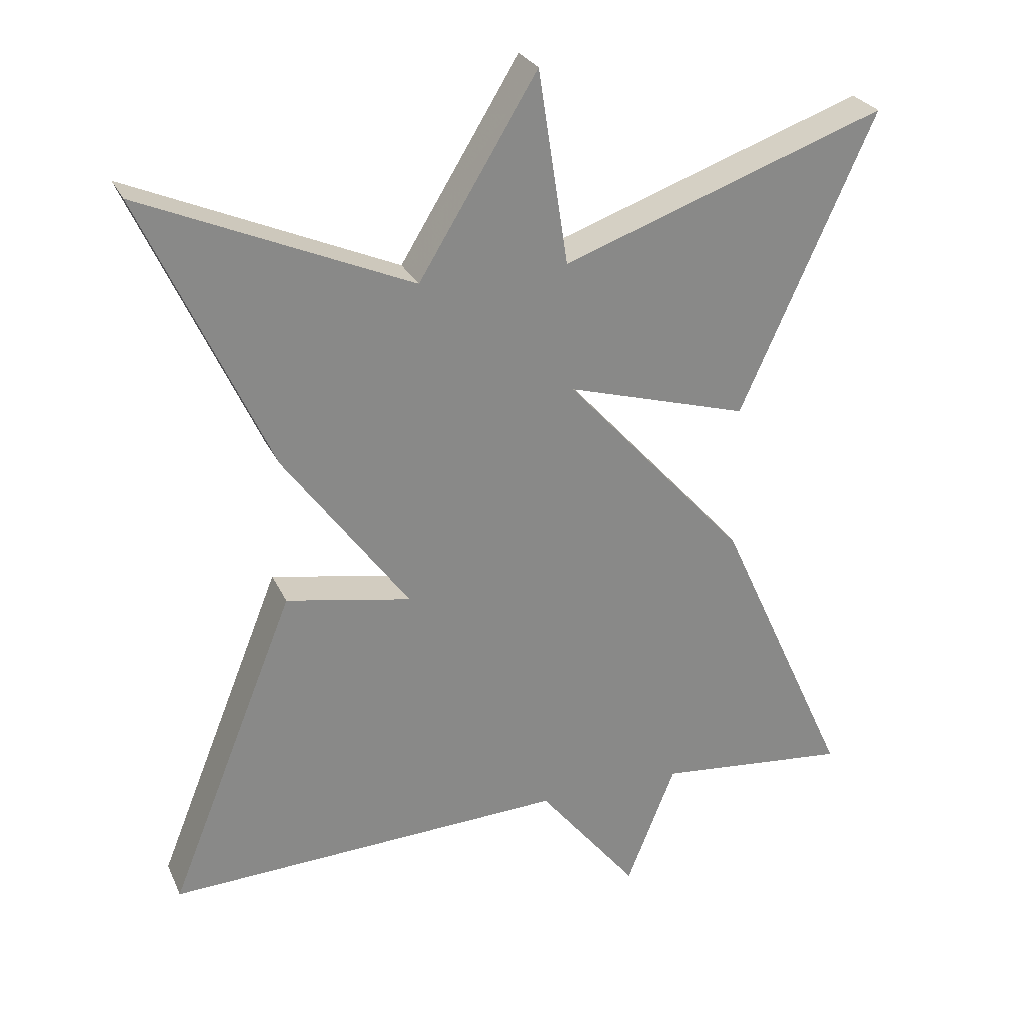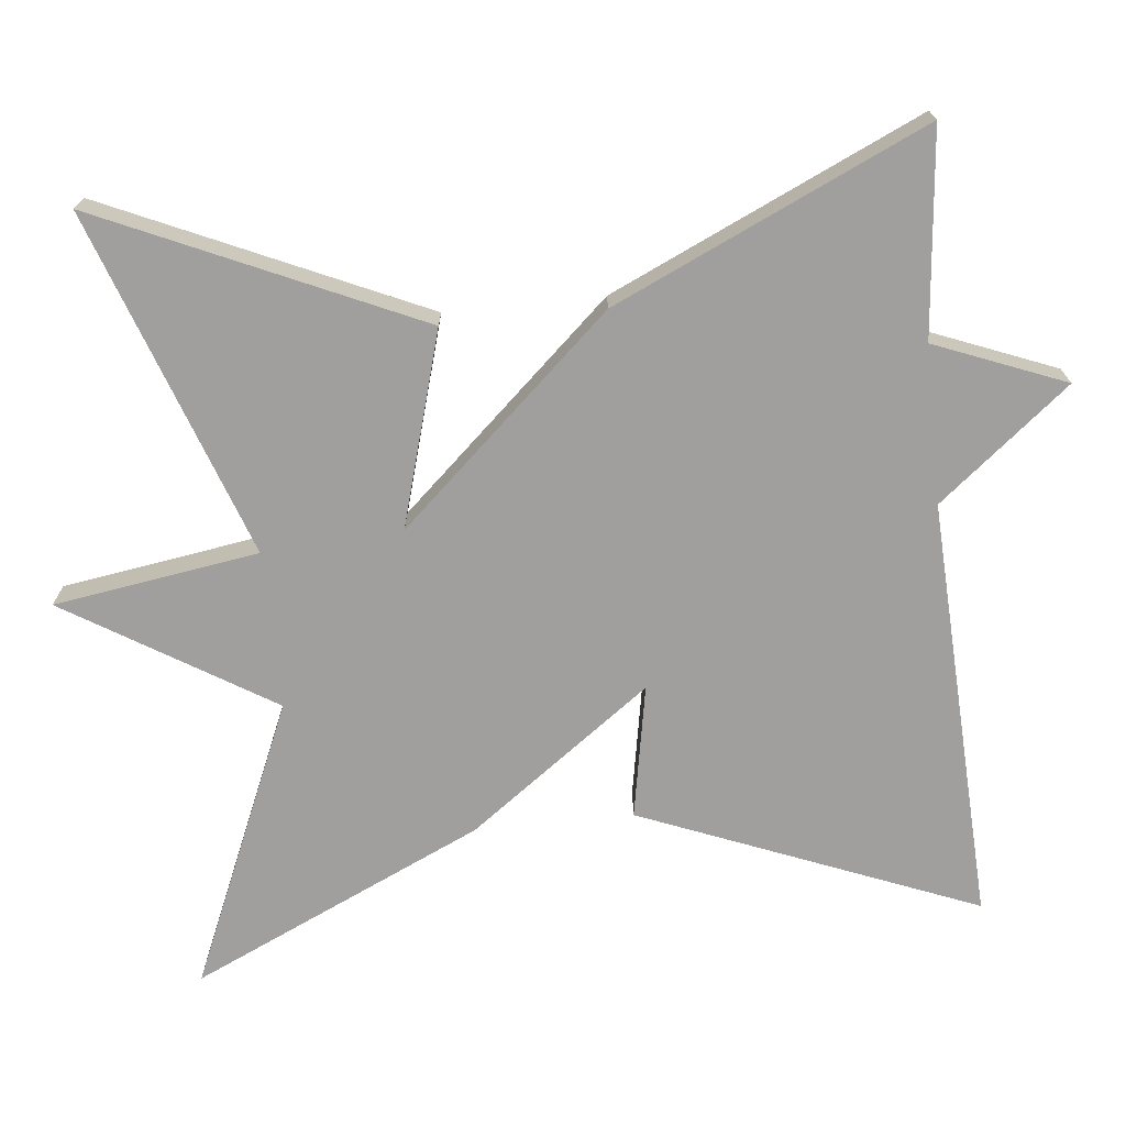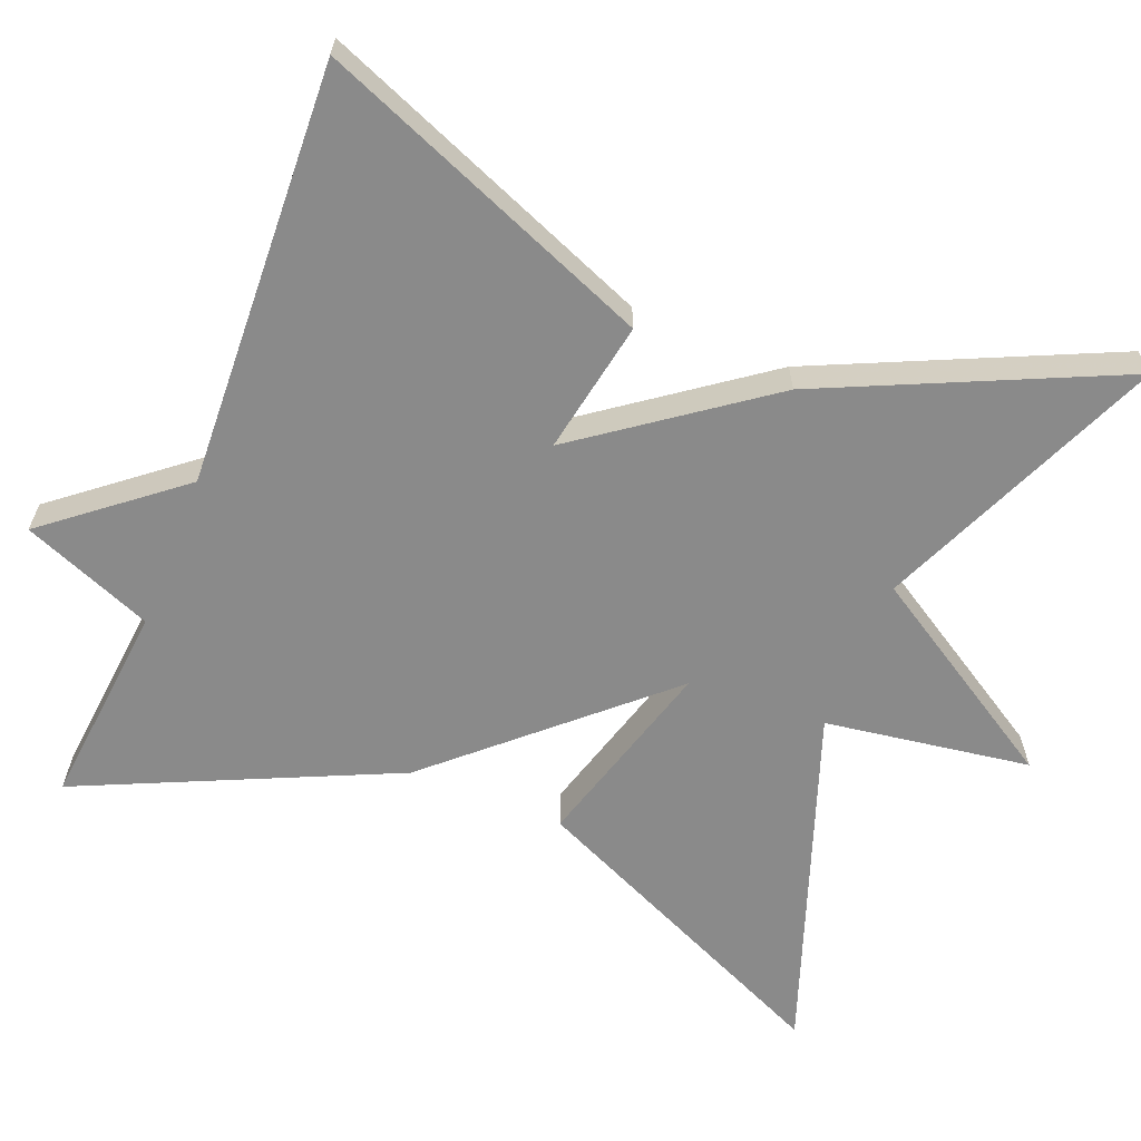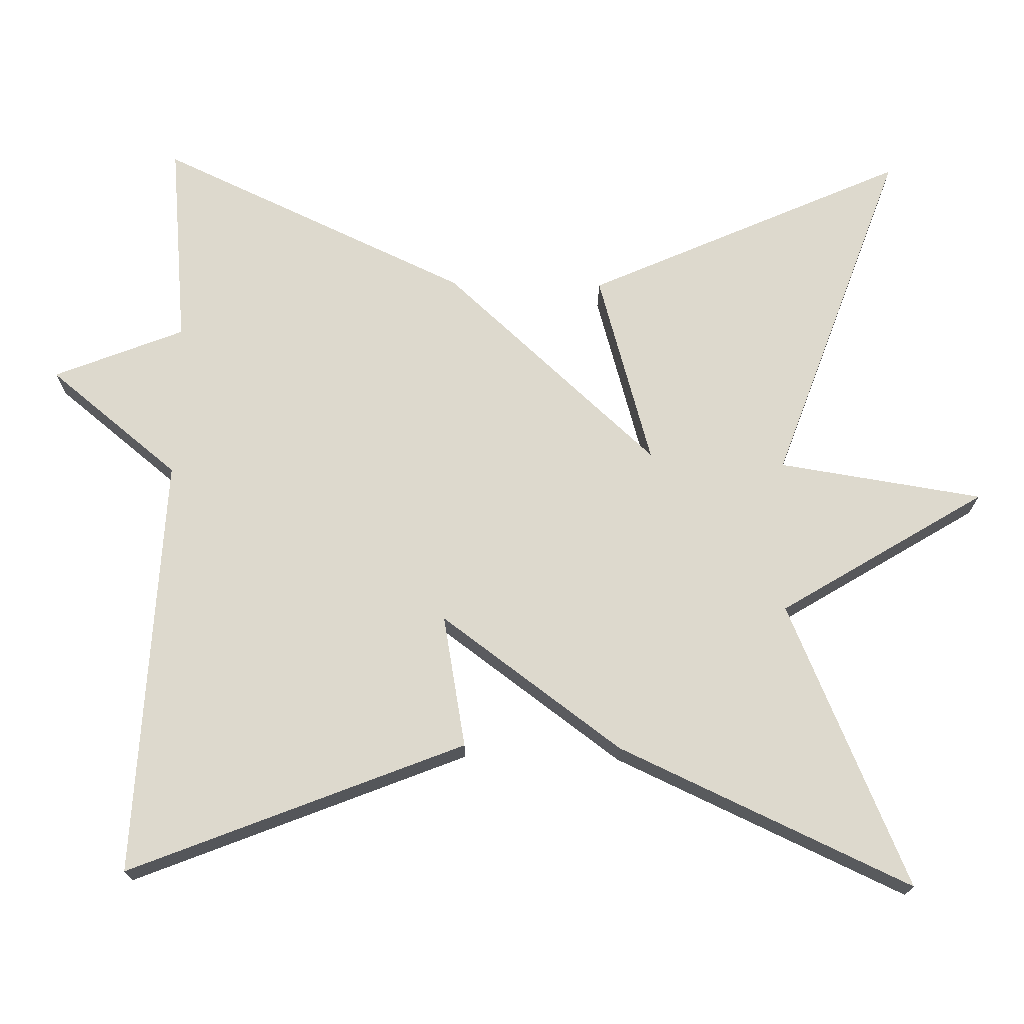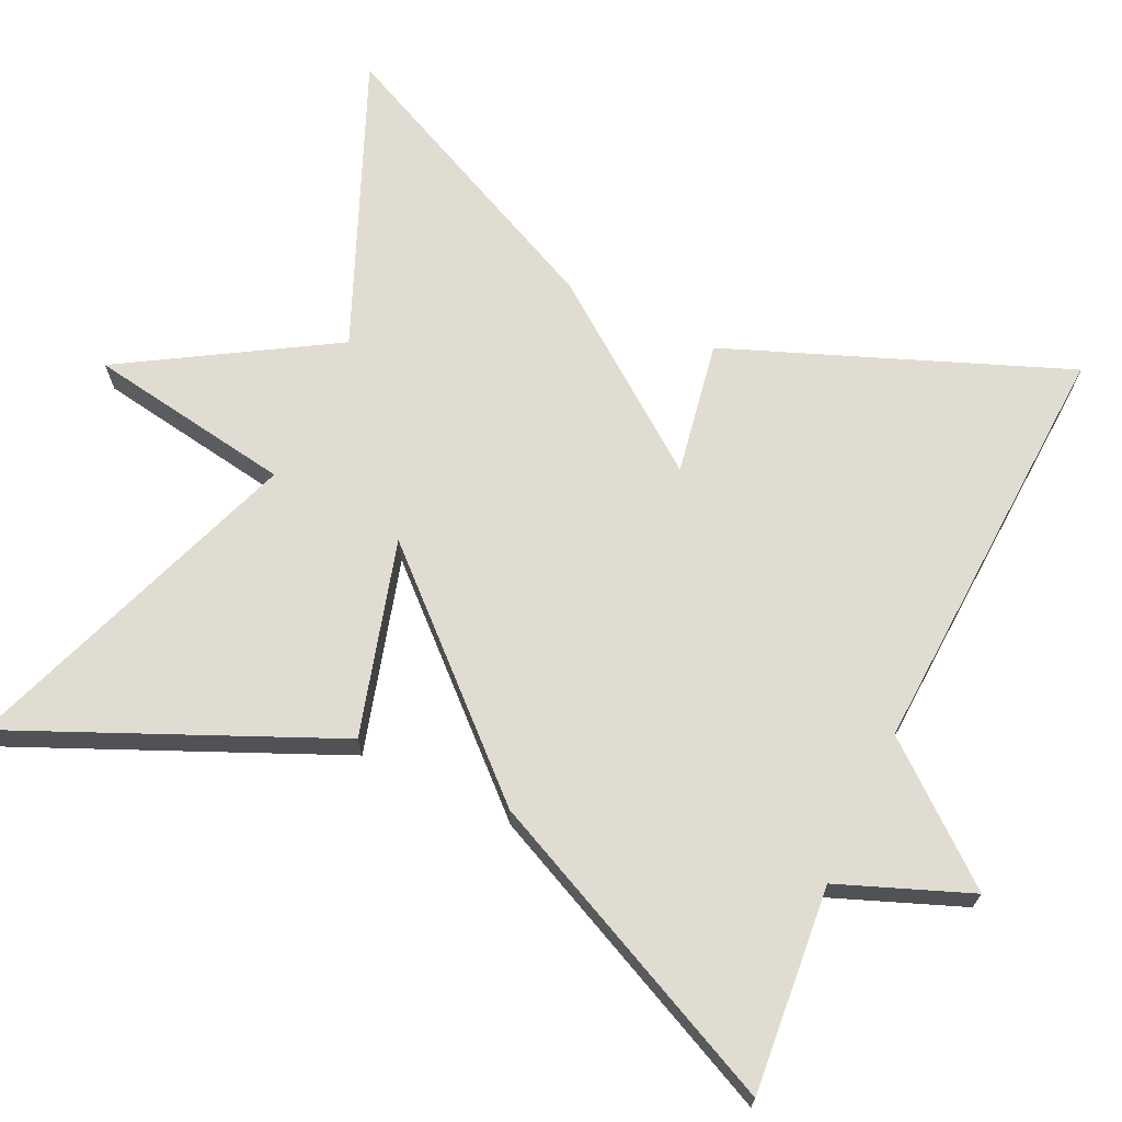
<metadata>
{"format":"obj","ext":"obj","renderer":"f3d","projection":"perspective","resolution":1024,"background":"white","views":[{"elev":26.9,"azim":-20.6,"up":"+Z"},{"elev":-71.4,"azim":95.9,"up":"+Y"},{"elev":-63.4,"azim":-111.9,"up":"+Y"},{"elev":71.9,"azim":-88.9,"up":"+Y"},{"elev":69.3,"azim":115.6,"up":"+Y"}]}
</metadata>
<code>
v -0.5 0.07 -0.5
v -0.329 0.07 -0.073
v -0.16 0.07 -0.104
v -0.329 0.07 0.127
v -0.5 0.07 0.5
v -0.138 0.07 0.344
v 0.022 0.07 0.605
v 0.062 0.07 0.344
v 0.5 0.07 0.5
v 0.319 0.07 0.096
v 0.073 0.07 0.167
v 0.319 0.07 -0.104
v 0.5 0.07 -0.5
v 0.239 0.07 -0.475
v 0.173 0.07 -0.641
v 0.039 0.07 -0.475
v -0.5 0 -0.5
v -0.329 0 -0.073
v -0.16 0 -0.104
v -0.329 0 0.127
v -0.5 0 0.5
v -0.138 0 0.344
v 0.022 0 0.605
v 0.062 0 0.344
v 0.5 0 0.5
v 0.319 0 0.096
v 0.073 0 0.167
v 0.319 0 -0.104
v 0.5 0 -0.5
v 0.239 0 -0.475
v 0.173 0 -0.641
v 0.039 0 -0.475
f 14 15 16
f 11 12 13 14
f 11 14 16
f 8 9 10 11
f 8 11 16
f 7 8 16
f 6 7 16
f 3 4 5 6
f 3 6 16
f 1 2 3 16
f 32 31 30
f 30 29 28 27
f 32 30 27
f 27 26 25 24
f 32 27 24
f 32 24 23
f 32 23 22
f 22 21 20 19
f 32 22 19
f 32 19 18 17
f 1 17 18 2
f 2 18 19 3
f 3 19 20 4
f 4 20 21 5
f 5 21 22 6
f 6 22 23 7
f 7 23 24 8
f 8 24 25 9
f 9 25 26 10
f 10 26 27 11
f 11 27 28 12
f 12 28 29 13
f 13 29 30 14
f 14 30 31 15
f 15 31 32 16
f 16 32 17 1

</code>
